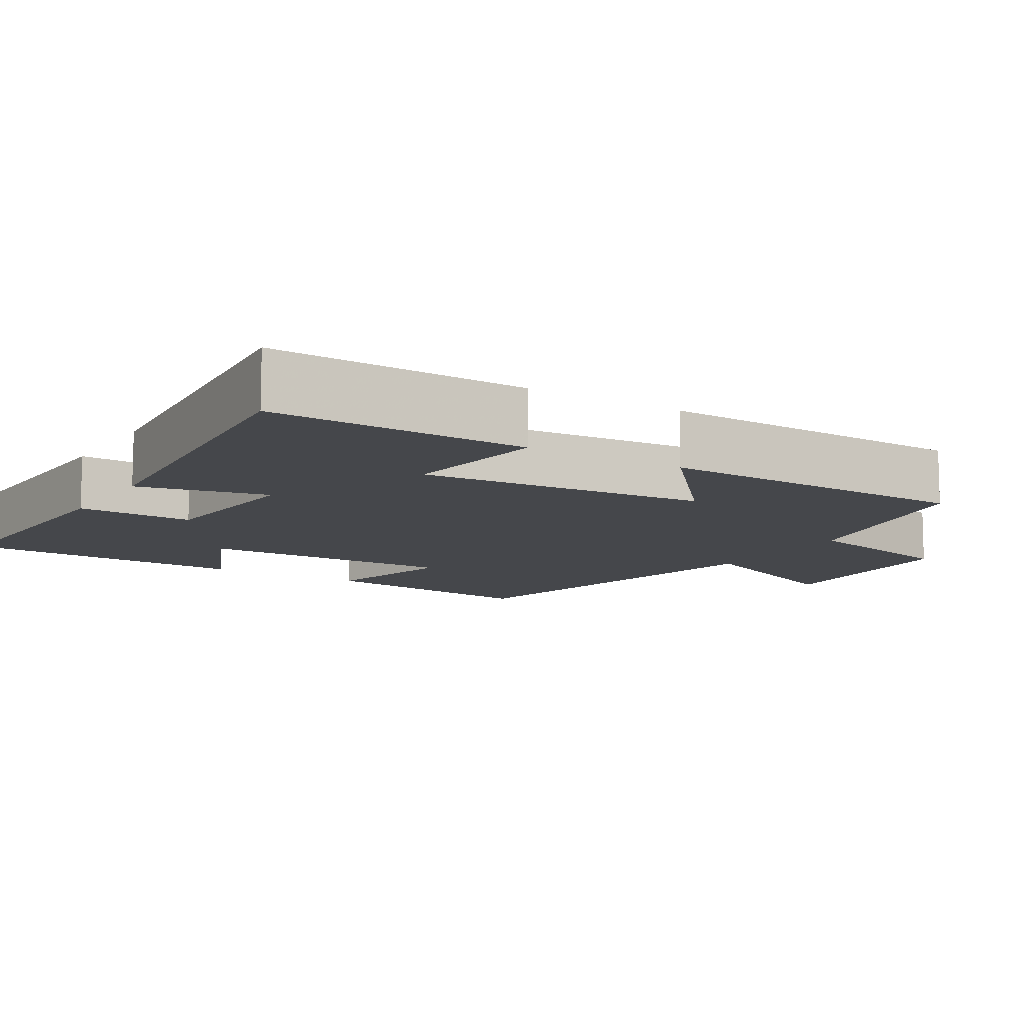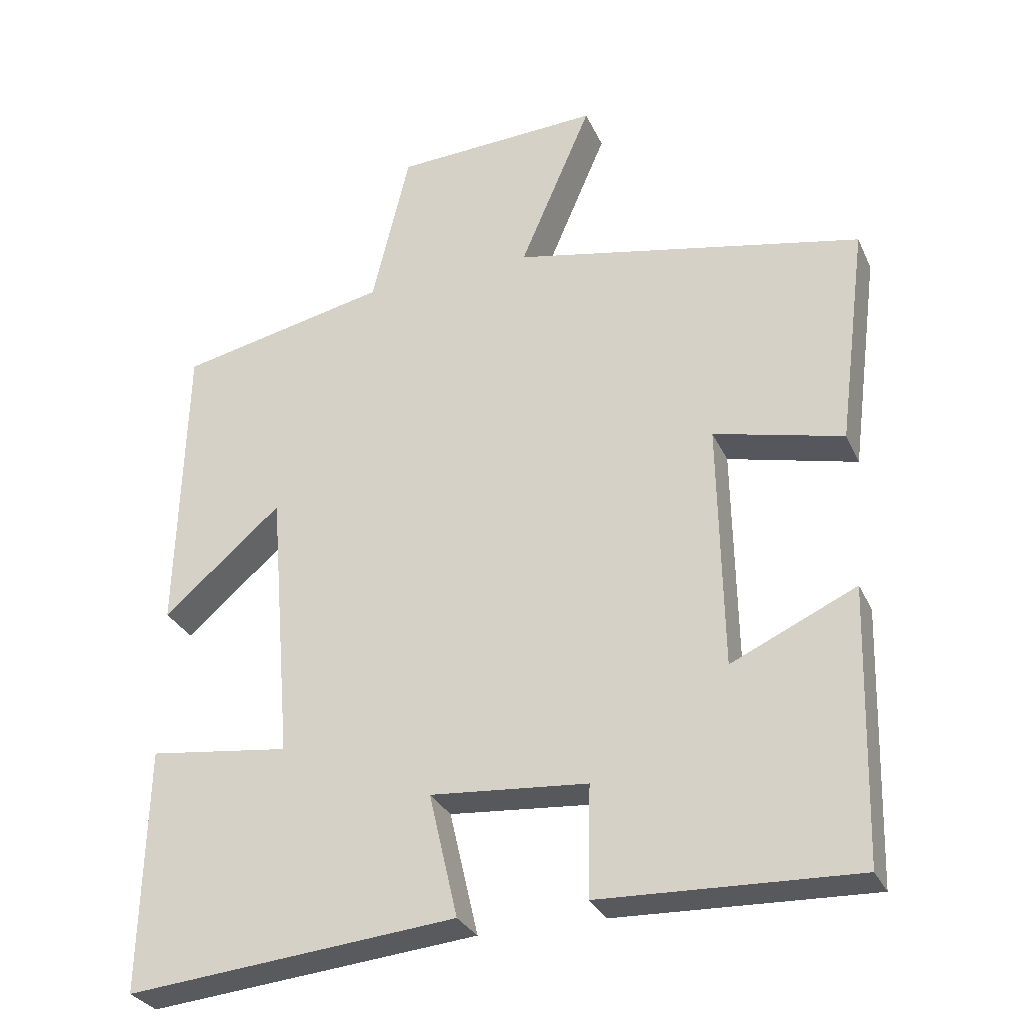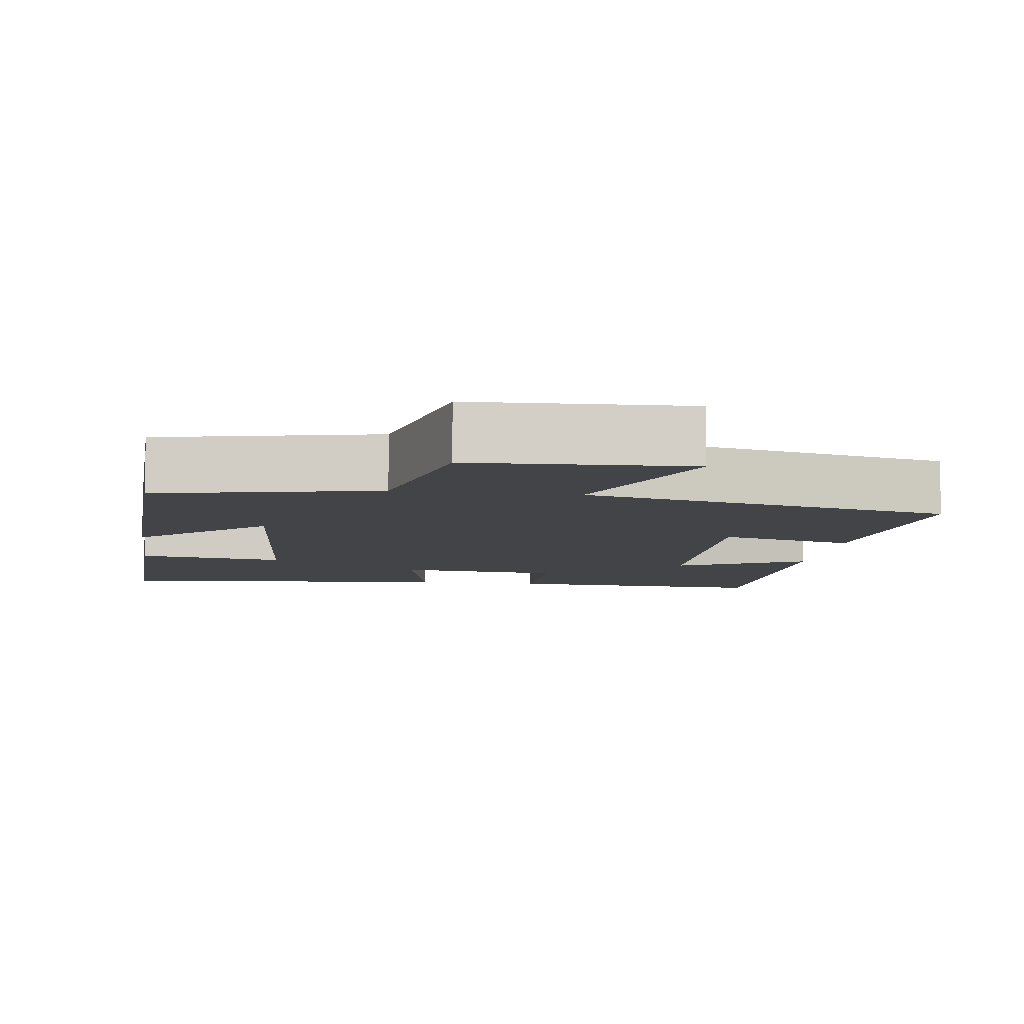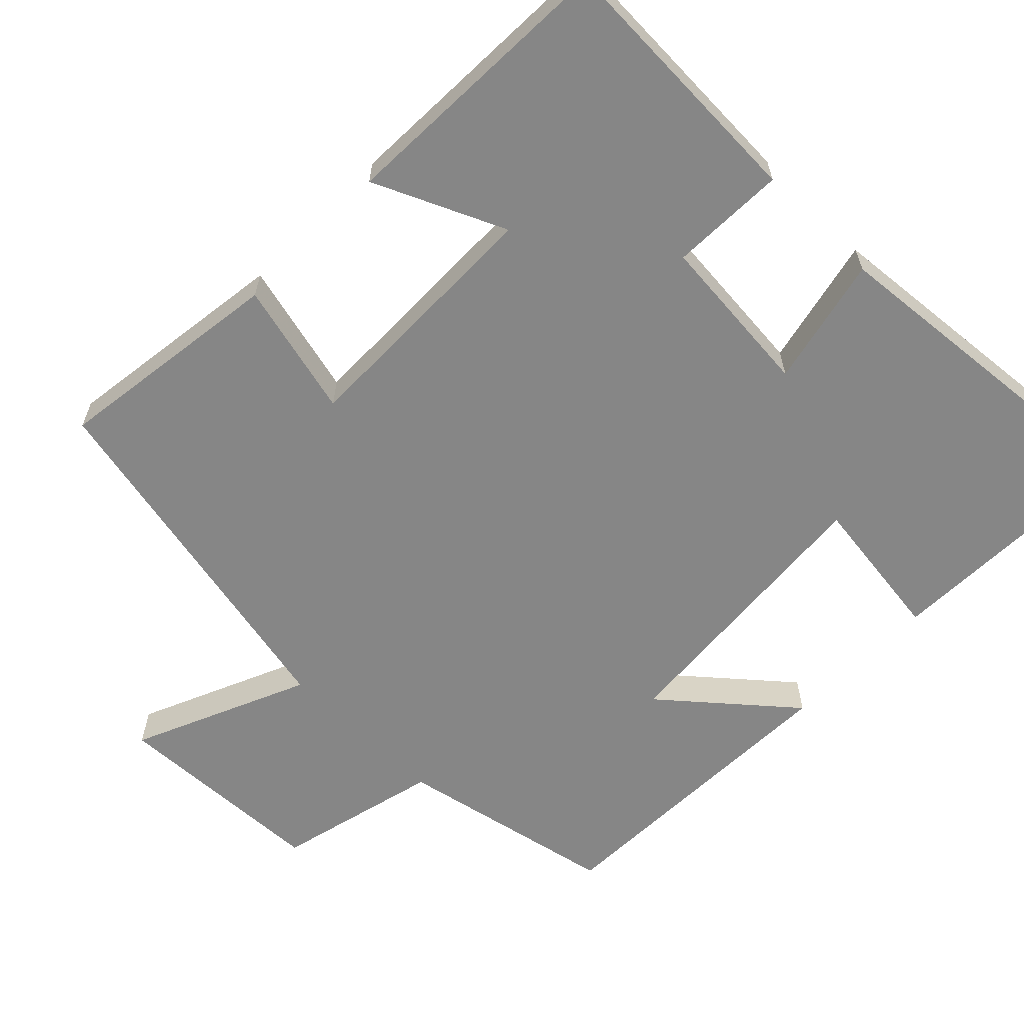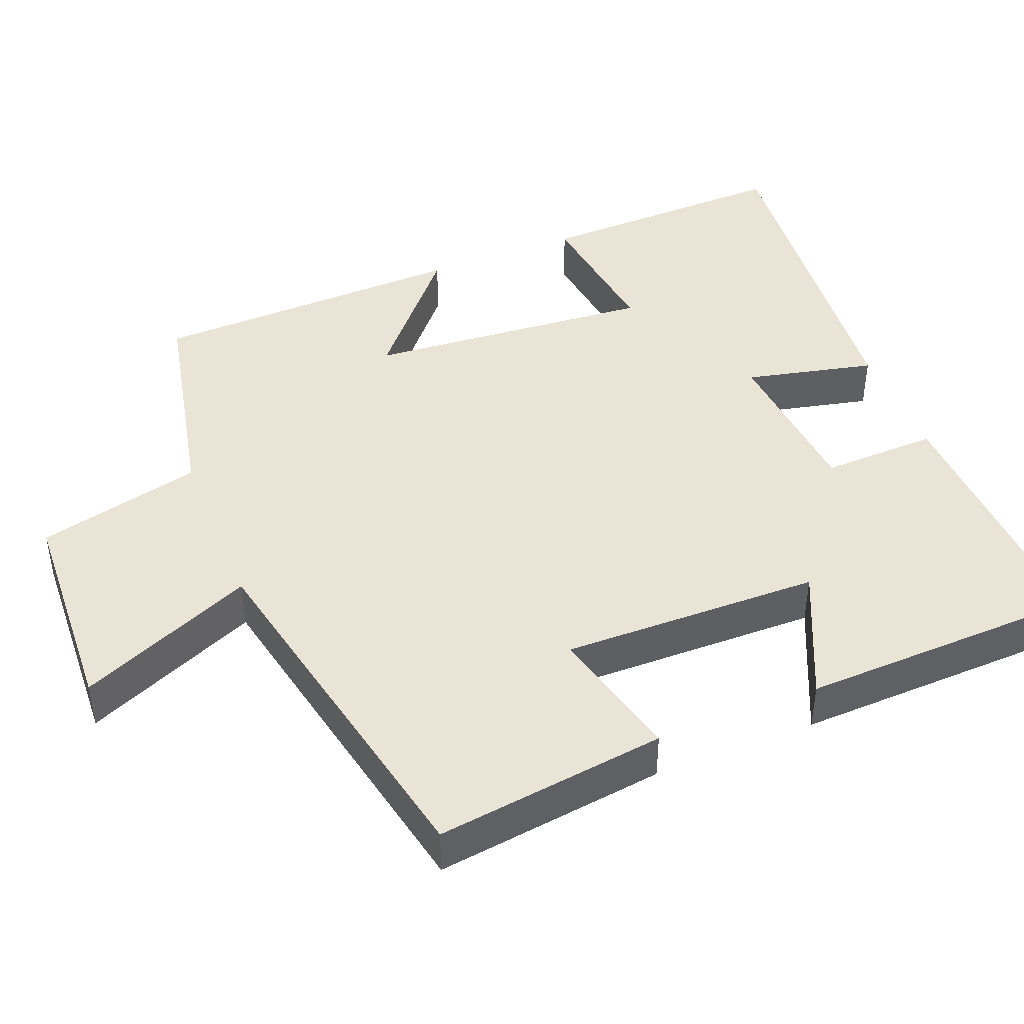
<metadata>
{"format":"obj","ext":"obj","renderer":"f3d","projection":"perspective","resolution":1024,"background":"white","views":[{"elev":-10.5,"azim":-121.7,"up":"+Y"},{"elev":-29.9,"azim":21.2,"up":"+Z"},{"elev":-8.1,"azim":-8.1,"up":"+Y"},{"elev":-62.2,"azim":135.3,"up":"+Y"},{"elev":43.8,"azim":68.1,"up":"+Y"}]}
</metadata>
<code>
v -0.489 0.07 0.437
v -0.194 0.07 0.5
v -0.141 0.07 0.721
v 0.149 0.07 0.735
v 0.048 0.07 0.5
v 0.54 0.07 0.4
v 0.5 0.07 0.091
v 0.319 0.07 0.135
v 0.325 0.07 -0.211
v 0.5 0.07 -0.131
v 0.489 0.07 -0.513
v 0.131 0.07 -0.5
v 0.135 0.07 -0.345
v -0.085 0.07 -0.327
v -0.045 0.07 -0.5
v -0.508 0.07 -0.544
v -0.5 0.07 -0.202
v -0.302 0.07 -0.227
v -0.334 0.07 0.157
v -0.5 0.07 0.014
v -0.489 0 0.437
v -0.194 0 0.5
v -0.141 0 0.721
v 0.149 0 0.735
v 0.048 0 0.5
v 0.54 0 0.4
v 0.5 0 0.091
v 0.319 0 0.135
v 0.325 0 -0.211
v 0.5 0 -0.131
v 0.489 0 -0.513
v 0.131 0 -0.5
v 0.135 0 -0.345
v -0.085 0 -0.327
v -0.045 0 -0.5
v -0.508 0 -0.544
v -0.5 0 -0.202
v -0.302 0 -0.227
v -0.334 0 0.157
v -0.5 0 0.014
f 19 20 1 2
f 18 19 2
f 15 16 17 18
f 14 15 18
f 13 14 18 2
f 10 11 12 13
f 9 10 13
f 8 9 13 2
f 5 6 7 8
f 5 8 2 3
f 3 4 5
f 22 21 40 39
f 22 39 38
f 38 37 36 35
f 38 35 34
f 22 38 34 33
f 33 32 31 30
f 33 30 29
f 22 33 29 28
f 28 27 26 25
f 23 22 28 25
f 25 24 23
f 1 21 22 2
f 2 22 23 3
f 3 23 24 4
f 4 24 25 5
f 5 25 26 6
f 6 26 27 7
f 7 27 28 8
f 8 28 29 9
f 9 29 30 10
f 10 30 31 11
f 11 31 32 12
f 12 32 33 13
f 13 33 34 14
f 14 34 35 15
f 15 35 36 16
f 16 36 37 17
f 17 37 38 18
f 18 38 39 19
f 19 39 40 20
f 20 40 21 1

</code>
